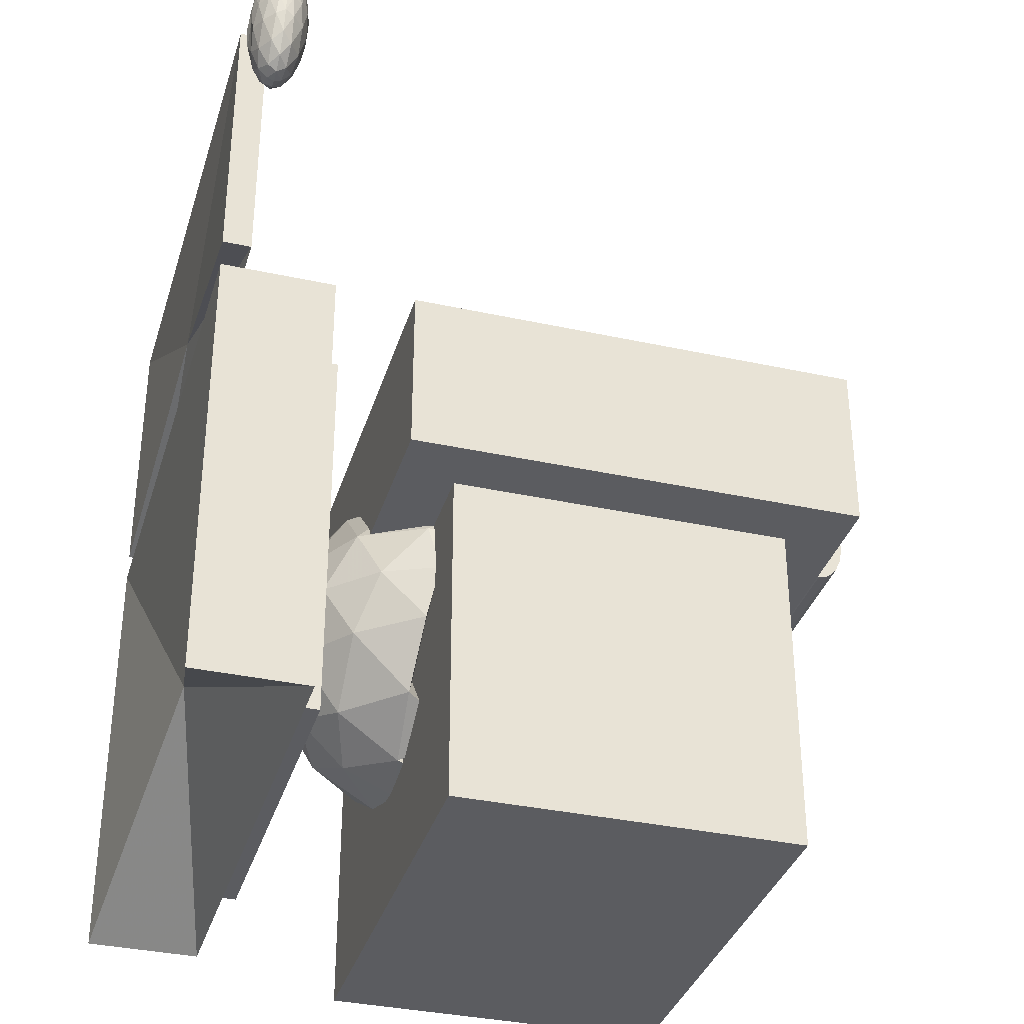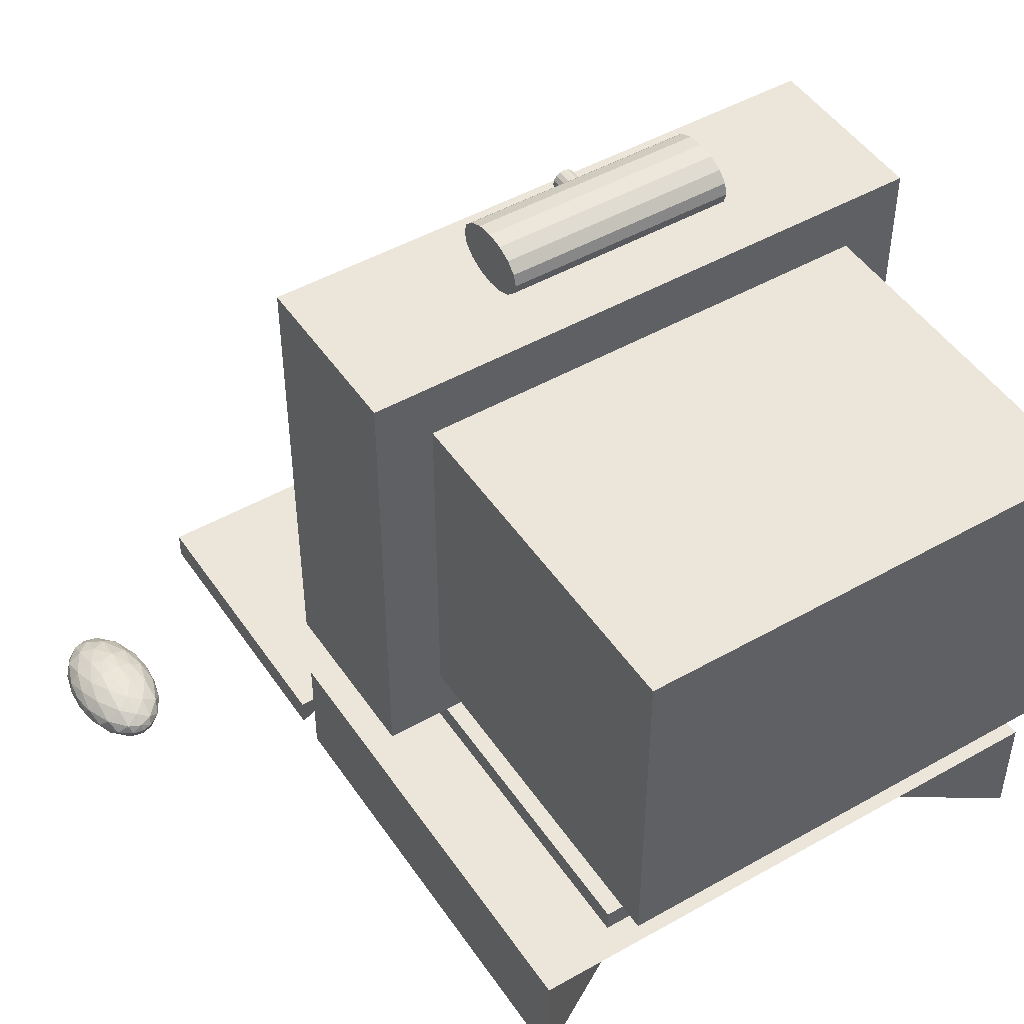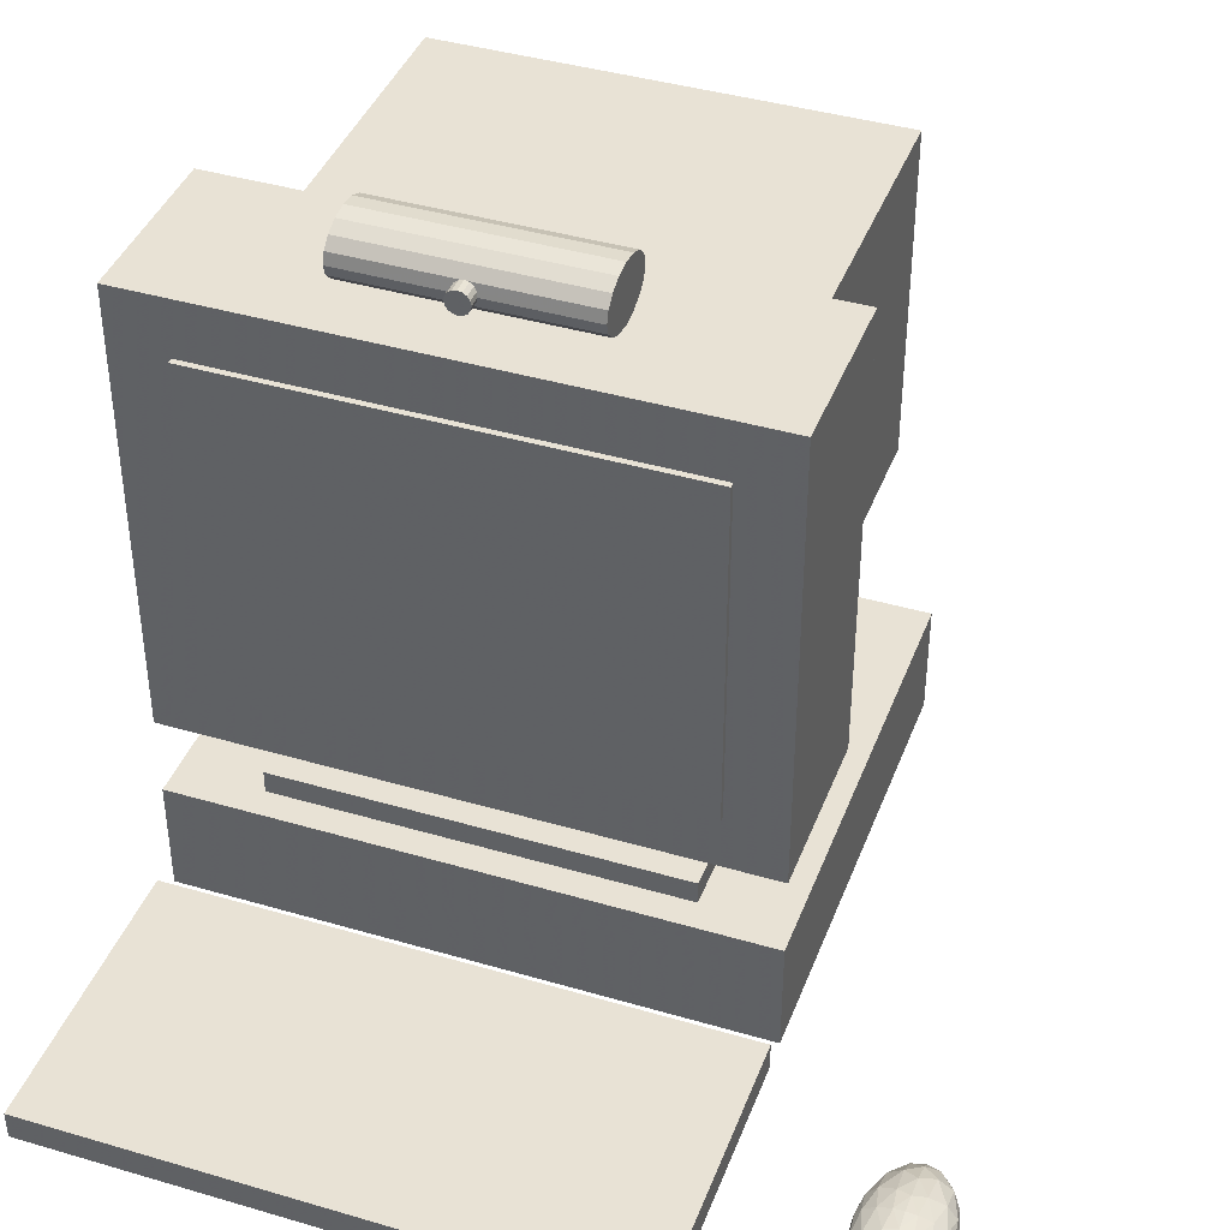
<metadata>
{"format":"obj","ext":"obj","renderer":"f3d","projection":"perspective","resolution":1024,"background":"white","views":[{"elev":-35.1,"azim":73.8,"up":"+Z"},{"elev":47.9,"azim":147.5,"up":"+Y"},{"elev":40.7,"azim":19.8,"up":"+Y"}]}
</metadata>
<code>
v -0.5421 -0.183 0.02784
v -0.5421 -0.3225 0.02784
v 0.1557 -0.183 0.02784
v 0.1557 -0.3225 0.02784
v 0.1557 -0.183 -0.5304
v 0.1557 -0.3225 -0.5304
v -0.5421 -0.183 -0.5304
v -0.5421 -0.3225 -0.5304
v -0.4374 -0.1551 -0.007049
v -0.4374 -0.183 -0.007049
v 0.051 -0.1551 -0.007049
v 0.051 -0.183 -0.007049
v 0.051 -0.1551 -0.4955
v 0.051 -0.183 -0.4955
v -0.4374 -0.1551 -0.4955
v -0.4374 -0.183 -0.4955
v -0.1424 0.0403 -0.04819
v -0.1932 -0.01047 -0.04819
v -0.1301 -0.02282 -0.06192
v -0.0771 0.0403 -0.07709
v -0.05366 -0.02948 -0.1117
v -0.01905 0.0403 -0.1351
v -0.003873 -0.02282 -0.1881
v 0.00986 0.0403 -0.2005
v 0.00986 -0.01047 -0.2513
v -0.1932 -0.07581 -0.07709
v -0.1234 -0.09925 -0.1117
v -0.05366 -0.09925 -0.1815
v -0.01905 -0.07581 -0.2513
v -0.1932 -0.1339 -0.1351
v -0.1301 -0.149 -0.1881
v -0.0771 -0.1339 -0.2513
v -0.1932 -0.1628 -0.2005
v -0.1424 -0.1628 -0.2513
v -0.1932 -0.169 -0.2513
v -0.3963 0.0403 -0.2005
v -0.3826 -0.02282 -0.1881
v -0.3674 0.0403 -0.1351
v -0.3328 -0.02948 -0.1117
v -0.3093 0.0403 -0.07709
v -0.2563 -0.02282 -0.06192
v -0.244 0.0403 -0.04819
v -0.1932 0.0403 -0.04194
v -0.3963 -0.01047 -0.2513
v -0.3674 -0.07581 -0.2513
v -0.3328 -0.09925 -0.1815
v -0.263 -0.09925 -0.1117
v -0.3093 -0.1339 -0.2513
v -0.2563 -0.149 -0.1881
v -0.244 -0.1628 -0.2513
v -0.0771 0.0403 -0.4254
v -0.05366 -0.02948 -0.3908
v -0.1301 -0.02282 -0.4406
v -0.1424 0.0403 -0.4543
v -0.1932 -0.01047 -0.4543
v -0.003873 -0.02282 -0.3144
v -0.05366 -0.09925 -0.321
v -0.1234 -0.09925 -0.3908
v -0.1932 -0.07581 -0.4254
v -0.1301 -0.149 -0.3144
v -0.1932 -0.1339 -0.3674
v -0.1932 -0.1628 -0.302
v -0.2563 -0.02282 -0.4406
v -0.263 -0.09925 -0.3908
v -0.3328 -0.02948 -0.3908
v -0.3328 -0.09925 -0.321
v -0.3826 -0.02282 -0.3144
v -0.2563 -0.149 -0.3144
v 0.1557 0.4729 0.02784
v 0.1557 -0.0853 0.02784
v 0.1557 0.4729 -0.1815
v 0.1557 -0.0853 -0.1815
v -0.5421 0.4729 -0.1815
v -0.5421 0.4729 0.02784
v -0.5421 -0.0853 0.02784
v -0.5421 -0.0853 -0.1815
v -0.4723 0.4031 -0.03496
v -0.4723 -0.01552 -0.03496
v -0.4723 0.4031 0.03481
v -0.4723 -0.01552 0.03481
v 0.08588 0.4031 0.03481
v 0.08588 -0.01552 0.03481
v 0.08588 0.4031 -0.03496
v 0.08588 -0.01552 -0.03496
v 0.08588 -0.01552 -0.1815
v -0.4723 -0.01552 -0.6001
v 0.08588 -0.01552 -0.6001
v 0.08588 0.4031 -0.1815
v 0.08588 0.4031 -0.6001
v -0.4723 0.4031 -0.1815
v -0.4723 0.4031 -0.6001
v -0.4723 -0.01552 -0.1815
v -0.3328 0.1101 -0.1117
v -0.3674 0.0403 -0.3674
v -0.3963 0.0403 -0.302
v -0.5421 -0.2876 0.4116
v -0.5421 -0.3225 0.4116
v 0.1557 -0.2876 0.4116
v 0.1557 -0.3225 0.4116
v -0.5421 -0.2876 0.06272
v -0.5421 -0.3225 0.06272
v 0.1557 -0.2876 0.06272
v 0.1557 -0.3225 0.06272
v 0.3999 -0.3051 0.2372
v 0.3983 -0.2966 0.2372
v 0.3983 -0.3051 0.2583
v 0.3949 -0.2946 0.2635
v 0.3911 -0.3051 0.2855
v 0.3824 -0.2935 0.2953
v 0.3766 -0.3051 0.3097
v 0.3633 -0.2946 0.3161
v 0.3602 -0.3051 0.3218
v 0.3475 -0.2966 0.3218
v 0.3475 -0.3051 0.3244
v 0.3911 -0.2857 0.2372
v 0.3824 -0.2818 0.2662
v 0.365 -0.2818 0.2953
v 0.3475 -0.2857 0.3097
v 0.3766 -0.2761 0.2372
v 0.3633 -0.2735 0.2635
v 0.3475 -0.2761 0.2855
v 0.3602 -0.2712 0.2372
v 0.3475 -0.2712 0.2583
v 0.3475 -0.2702 0.2372
v 0.3348 -0.3051 0.3218
v 0.3318 -0.2946 0.3161
v 0.3185 -0.3051 0.3097
v 0.3127 -0.2935 0.2953
v 0.304 -0.3051 0.2855
v 0.3002 -0.2946 0.2635
v 0.2968 -0.3051 0.2583
v 0.2968 -0.2966 0.2372
v 0.2952 -0.3051 0.2372
v 0.3301 -0.2818 0.2953
v 0.3127 -0.2818 0.2662
v 0.304 -0.2857 0.2372
v 0.3318 -0.2735 0.2635
v 0.3185 -0.2761 0.2372
v 0.3348 -0.2712 0.2372
v 0.3475 -0.3135 0.3218
v 0.3633 -0.3156 0.3161
v 0.3824 -0.3167 0.2953
v 0.3949 -0.3156 0.2635
v 0.3983 -0.3135 0.2372
v 0.3475 -0.3244 0.3097
v 0.365 -0.3283 0.2953
v 0.3824 -0.3283 0.2662
v 0.3911 -0.3244 0.2372
v 0.3475 -0.3341 0.2855
v 0.3633 -0.3366 0.2635
v 0.3766 -0.3341 0.2372
v 0.3602 -0.3389 0.2372
v 0.2968 -0.3135 0.2372
v 0.3002 -0.3156 0.2635
v 0.3127 -0.3167 0.2953
v 0.3318 -0.3156 0.3161
v 0.304 -0.3244 0.2372
v 0.3127 -0.3283 0.2662
v 0.3301 -0.3283 0.2953
v 0.3185 -0.3341 0.2372
v 0.3318 -0.3366 0.2635
v 0.3348 -0.3389 0.2372
v 0.3475 -0.3051 0.1499
v 0.3475 -0.2966 0.1525
v 0.3602 -0.3051 0.1525
v 0.3633 -0.2946 0.1583
v 0.3766 -0.3051 0.1646
v 0.3824 -0.2935 0.179
v 0.3911 -0.3051 0.1888
v 0.3949 -0.2946 0.2109
v 0.3983 -0.3051 0.216
v 0.3475 -0.2857 0.1646
v 0.365 -0.2818 0.179
v 0.3824 -0.2818 0.2081
v 0.3475 -0.2761 0.1888
v 0.3633 -0.2735 0.2109
v 0.3475 -0.2712 0.216
v 0.2968 -0.3051 0.216
v 0.3002 -0.2946 0.2109
v 0.304 -0.3051 0.1888
v 0.3127 -0.2935 0.179
v 0.3185 -0.3051 0.1646
v 0.3318 -0.2946 0.1583
v 0.3348 -0.3051 0.1525
v 0.3127 -0.2818 0.2081
v 0.3301 -0.2818 0.179
v 0.3318 -0.2735 0.2109
v 0.3949 -0.3156 0.2109
v 0.3824 -0.3167 0.179
v 0.3633 -0.3156 0.1583
v 0.3475 -0.3135 0.1525
v 0.3824 -0.3283 0.2081
v 0.365 -0.3283 0.179
v 0.3475 -0.3244 0.1646
v 0.3633 -0.3366 0.2109
v 0.3475 -0.3341 0.1888
v 0.3318 -0.3156 0.1583
v 0.3127 -0.3167 0.179
v 0.3002 -0.3156 0.2109
v 0.3301 -0.3283 0.179
v 0.3127 -0.3283 0.2081
v 0.3318 -0.3366 0.2109
v -0.05366 0.5078 -0.1292
v -0.3328 0.5078 -0.1292
v -0.05366 0.5211 -0.1252
v -0.3328 0.5211 -0.1252
v -0.05366 0.5325 -0.1138
v -0.3328 0.5325 -0.1138
v -0.05366 0.54 -0.09685
v -0.3328 0.54 -0.09685
v -0.05366 0.5427 -0.07682
v -0.3328 0.5427 -0.07682
v -0.05366 0.54 -0.0568
v -0.3328 0.54 -0.0568
v -0.05366 0.5325 -0.03982
v -0.3328 0.5325 -0.03982
v -0.05366 0.5211 -0.02848
v -0.3328 0.5211 -0.02848
v -0.05366 0.5078 -0.02449
v -0.3328 0.5078 -0.02449
v -0.05366 0.4944 -0.02848
v -0.3328 0.4944 -0.02848
v -0.05366 0.4831 -0.03982
v -0.3328 0.4831 -0.03982
v -0.05366 0.4756 -0.0568
v -0.3328 0.4756 -0.0568
v -0.05366 0.4729 -0.07682
v -0.3328 0.4729 -0.07682
v -0.05366 0.4756 -0.09685
v -0.3328 0.4756 -0.09685
v -0.05366 0.4831 -0.1138
v -0.3328 0.4831 -0.1138
v -0.05366 0.4944 -0.1252
v -0.3328 0.4944 -0.1252
v -0.3328 0.5078 -0.07682
v -0.05366 0.5078 -0.07682
v -0.1932 0.5217 -0.03845
v -0.1932 0.5217 -0.01054
v -0.1879 0.5207 -0.03845
v -0.1879 0.5207 -0.01054
v -0.1833 0.5177 -0.03845
v -0.1833 0.5177 -0.01054
v -0.1803 0.5131 -0.03845
v -0.1803 0.5131 -0.01054
v -0.1793 0.5078 -0.03845
v -0.1793 0.5078 -0.01054
v -0.1803 0.5024 -0.03845
v -0.1803 0.5024 -0.01054
v -0.1833 0.4979 -0.03845
v -0.1833 0.4979 -0.01054
v -0.1879 0.4949 -0.03845
v -0.1879 0.4949 -0.01054
v -0.1932 0.4938 -0.03845
v -0.1932 0.4938 -0.01054
v -0.1986 0.4949 -0.03845
v -0.1986 0.4949 -0.01054
v -0.2031 0.4979 -0.03845
v -0.2031 0.4979 -0.01054
v -0.2061 0.5024 -0.03845
v -0.2061 0.5024 -0.01054
v -0.2072 0.5078 -0.03845
v -0.2072 0.5078 -0.01054
v -0.2061 0.5131 -0.03845
v -0.2061 0.5131 -0.01054
v -0.2031 0.5177 -0.03845
v -0.2031 0.5177 -0.01054
v -0.1986 0.5207 -0.03845
v -0.1986 0.5207 -0.01054
v -0.1932 0.5078 -0.01054
v -0.1932 0.5078 -0.03845
v -0.1932 -0.276 -0.3443
v -0.1932 -0.183 -0.2513
v -0.2052 0.01789 -0.2473
v -0.1932 0.1938 -0.03496
v -0.1932 0.1938 -0.1815
v -0.1932 0.1938 -0.6001
v -0.1932 -0.3109 0.179
v 0.3475 -0.3366 0.2372
f 1 2 3
f 3 2 4
f 3 4 5
f 5 4 6
f 7 8 1
f 1 8 2
f 7 1 5
f 5 1 3
f 9 10 11
f 11 10 12
f 13 14 15
f 15 14 16
f 15 16 9
f 9 16 10
f 11 12 13
f 13 12 14
f 15 9 13
f 13 9 11
f 17 18 19
f 20 19 21
f 20 21 22
f 22 21 23
f 24 23 25
f 18 26 19
f 19 26 27
f 19 27 21
f 21 27 28
f 21 28 23
f 23 28 29
f 23 29 25
f 26 30 27
f 27 30 31
f 27 31 28
f 28 31 32
f 28 32 29
f 30 33 31
f 31 33 34
f 31 34 32
f 34 33 35
f 36 37 38
f 38 37 39
f 38 39 40
f 40 39 41
f 40 41 42
f 42 41 18
f 42 18 43
f 44 45 37
f 37 45 46
f 37 46 39
f 39 46 47
f 39 47 41
f 41 47 26
f 41 26 18
f 45 48 46
f 46 48 49
f 46 49 47
f 47 49 30
f 47 30 26
f 48 50 49
f 49 50 33
f 49 33 30
f 33 50 35
f 51 52 53
f 54 53 55
f 25 29 56
f 56 29 57
f 56 57 52
f 52 57 58
f 52 58 53
f 53 58 59
f 53 59 55
f 29 32 57
f 57 32 60
f 57 60 58
f 58 60 61
f 58 61 59
f 32 34 60
f 60 34 62
f 60 62 61
f 62 34 35
f 55 59 63
f 63 59 64
f 63 64 65
f 65 64 66
f 65 66 67
f 67 66 45
f 67 45 44
f 59 61 64
f 64 61 68
f 64 68 66
f 66 68 48
f 66 48 45
f 61 62 68
f 68 62 50
f 68 50 48
f 50 62 35
f 69 70 71
f 71 70 72
f 73 74 71
f 71 74 69
f 75 76 70
f 70 76 72
f 73 76 74
f 74 76 75
f 74 75 69
f 69 75 70
f 71 72 73
f 73 72 76
f 77 78 79
f 79 78 80
f 81 82 83
f 83 82 84
f 77 79 83
f 83 79 81
f 80 78 82
f 82 78 84
f 79 80 81
f 81 80 82
f 85 86 87
f 88 85 89
f 89 85 87
f 89 90 88
f 91 90 89
f 91 86 90
f 90 86 92
f 85 86 87
f 92 86 85
f 85 86 87
f 92 86 85
f 85 86 87
f 40 93 38
f 43 18 17
f 17 18 19
f 20 19 21
f 20 21 22
f 22 21 23
f 22 23 24
f 24 23 25
f 18 26 19
f 19 26 27
f 19 27 21
f 21 27 28
f 21 28 23
f 23 28 29
f 23 29 25
f 26 30 27
f 27 30 31
f 27 31 28
f 28 31 32
f 28 32 29
f 30 33 31
f 31 33 34
f 31 34 32
f 34 33 35
f 36 44 37
f 36 37 38
f 38 37 39
f 38 39 40
f 40 39 41
f 40 41 42
f 42 41 18
f 42 18 43
f 44 45 37
f 37 45 46
f 37 46 39
f 39 46 47
f 39 47 41
f 41 47 26
f 41 26 18
f 45 48 46
f 46 48 49
f 46 49 47
f 47 49 30
f 47 30 26
f 48 50 49
f 49 50 33
f 49 33 30
f 33 50 35
f 51 52 53
f 54 53 55
f 25 29 56
f 56 29 57
f 56 57 52
f 52 57 58
f 52 58 53
f 53 58 59
f 53 59 55
f 29 32 57
f 57 32 60
f 57 60 58
f 58 60 61
f 58 61 59
f 32 34 60
f 60 34 62
f 60 62 61
f 62 34 35
f 94 65 67
f 95 67 44
f 55 59 63
f 63 59 64
f 63 64 65
f 65 64 66
f 65 66 67
f 67 66 45
f 67 45 44
f 59 61 64
f 64 61 68
f 64 68 66
f 66 68 48
f 66 48 45
f 61 62 68
f 68 62 50
f 68 50 48
f 50 62 35
f 96 97 98
f 98 97 99
f 100 101 96
f 96 101 97
f 98 99 102
f 102 99 103
f 100 96 102
f 102 96 98
f 104 105 106
f 106 105 107
f 106 107 108
f 108 107 109
f 108 109 110
f 110 109 111
f 110 111 112
f 112 111 113
f 112 113 114
f 105 115 107
f 107 115 116
f 107 116 109
f 109 116 117
f 109 117 111
f 111 117 118
f 111 118 113
f 115 119 116
f 116 119 120
f 116 120 117
f 117 120 121
f 117 121 118
f 119 122 120
f 120 122 123
f 120 123 121
f 123 122 124
f 114 113 125
f 125 113 126
f 125 126 127
f 127 126 128
f 127 128 129
f 129 128 130
f 129 130 131
f 131 130 132
f 131 132 133
f 113 118 126
f 126 118 134
f 126 134 128
f 128 134 135
f 128 135 130
f 130 135 136
f 130 136 132
f 118 121 134
f 134 121 137
f 134 137 135
f 135 137 138
f 135 138 136
f 121 123 137
f 137 123 139
f 137 139 138
f 139 123 124
f 114 140 112
f 112 140 141
f 112 141 110
f 110 141 142
f 110 142 108
f 108 142 143
f 108 143 106
f 106 143 144
f 106 144 104
f 140 145 141
f 141 145 146
f 141 146 142
f 142 146 147
f 142 147 143
f 143 147 148
f 143 148 144
f 145 149 146
f 146 149 150
f 146 150 147
f 147 150 151
f 147 151 148
f 150 152 151
f 133 153 131
f 131 153 154
f 131 154 129
f 129 154 155
f 129 155 127
f 127 155 156
f 127 156 125
f 125 156 140
f 125 140 114
f 153 157 154
f 154 157 158
f 154 158 155
f 155 158 159
f 155 159 156
f 156 159 145
f 156 145 140
f 157 160 158
f 158 160 161
f 158 161 159
f 159 161 149
f 159 149 145
f 160 162 161
f 163 164 165
f 165 164 166
f 165 166 167
f 167 166 168
f 167 168 169
f 169 168 170
f 169 170 171
f 171 170 105
f 171 105 104
f 164 172 166
f 166 172 173
f 166 173 168
f 168 173 174
f 168 174 170
f 170 174 115
f 170 115 105
f 173 175 176
f 173 176 174
f 174 176 119
f 174 119 115
f 175 177 176
f 176 177 122
f 176 122 119
f 122 177 124
f 133 132 178
f 178 132 179
f 178 179 180
f 180 179 181
f 180 181 182
f 182 181 183
f 182 183 184
f 184 183 164
f 184 164 163
f 132 136 179
f 179 136 185
f 179 185 181
f 181 185 186
f 181 186 183
f 183 186 172
f 183 172 164
f 136 138 185
f 185 138 187
f 185 187 186
f 186 187 175
f 186 175 172
f 138 139 187
f 187 139 177
f 187 177 175
f 177 139 124
f 104 144 171
f 171 144 188
f 171 188 169
f 169 188 189
f 169 189 167
f 167 189 190
f 167 190 165
f 165 190 191
f 165 191 163
f 144 148 188
f 188 148 192
f 188 192 189
f 189 192 193
f 189 193 190
f 190 193 194
f 190 194 191
f 148 151 192
f 192 151 195
f 192 195 193
f 193 195 196
f 193 196 194
f 151 152 195
f 163 191 184
f 184 191 197
f 184 197 182
f 182 197 198
f 182 198 180
f 180 198 199
f 180 199 178
f 178 199 153
f 178 153 133
f 191 194 197
f 197 194 200
f 197 200 198
f 198 200 201
f 198 201 199
f 199 201 157
f 199 157 153
f 194 196 200
f 200 196 202
f 200 202 201
f 201 202 160
f 201 160 157
f 202 162 160
f 172 175 173
f 203 204 205
f 205 204 206
f 205 206 207
f 207 206 208
f 207 208 209
f 209 208 210
f 209 210 211
f 211 210 212
f 211 212 213
f 213 212 214
f 213 214 215
f 215 214 216
f 215 216 217
f 217 216 218
f 217 218 219
f 219 218 220
f 219 220 221
f 221 220 222
f 221 222 223
f 223 222 224
f 223 224 225
f 225 224 226
f 225 226 227
f 227 226 228
f 227 228 229
f 229 228 230
f 229 230 231
f 231 230 232
f 231 232 233
f 233 232 234
f 233 234 203
f 203 234 204
f 235 234 232
f 235 232 230
f 235 230 228
f 235 228 226
f 235 226 224
f 235 224 222
f 235 222 220
f 235 220 218
f 235 218 216
f 235 216 214
f 235 214 212
f 235 212 210
f 235 210 208
f 235 208 206
f 235 206 204
f 235 204 234
f 236 203 205
f 236 205 207
f 236 207 209
f 236 209 211
f 236 211 213
f 236 213 215
f 236 215 217
f 236 217 219
f 236 219 221
f 236 221 223
f 236 223 225
f 236 225 227
f 236 227 229
f 236 229 231
f 236 231 233
f 236 233 203
f 237 238 239
f 239 238 240
f 239 240 241
f 241 240 242
f 241 242 243
f 243 242 244
f 243 244 245
f 245 244 246
f 245 246 247
f 247 246 248
f 247 248 249
f 249 248 250
f 249 250 251
f 251 250 252
f 251 252 253
f 253 252 254
f 253 254 255
f 255 254 256
f 255 256 257
f 257 256 258
f 257 258 259
f 259 258 260
f 259 260 261
f 261 260 262
f 261 262 263
f 263 262 264
f 263 264 265
f 265 264 266
f 265 266 267
f 267 266 268
f 267 268 237
f 237 268 238
f 269 268 266
f 269 266 264
f 269 264 262
f 269 262 260
f 269 260 258
f 269 258 256
f 269 256 254
f 269 254 252
f 269 252 250
f 269 250 248
f 269 248 246
f 269 246 244
f 269 244 242
f 269 242 240
f 269 240 238
f 269 238 268
f 270 237 239
f 270 239 241
f 270 241 243
f 270 243 245
f 270 245 247
f 270 247 249
f 270 249 251
f 270 251 253
f 270 253 255
f 270 255 257
f 270 257 259
f 270 259 261
f 270 261 263
f 270 263 265
f 270 265 267
f 270 267 237
f 2 8 271
f 4 2 271
f 6 4 271
f 5 6 271
f 7 5 271
f 8 7 271
f 10 16 272
f 12 10 272
f 14 12 272
f 16 14 272
f 17 19 273
f 43 17 273
f 42 43 273
f 40 42 273
f 93 40 273
f 38 93 273
f 36 38 273
f 44 36 273
f 95 44 273
f 67 95 273
f 94 67 273
f 65 94 273
f 63 65 273
f 55 63 273
f 54 55 273
f 53 54 273
f 51 53 273
f 52 51 273
f 56 52 273
f 25 56 273
f 24 25 273
f 22 24 273
f 20 22 273
f 19 20 273
f 77 83 274
f 78 77 274
f 84 78 274
f 83 84 274
f 85 88 275
f 92 85 275
f 90 92 275
f 88 90 275
f 86 91 276
f 87 86 276
f 89 87 276
f 91 89 276
f 97 101 277
f 99 97 277
f 103 99 277
f 102 103 277
f 100 102 277
f 101 100 277
f 149 161 278
f 150 149 278
f 152 150 278
f 195 152 278
f 196 195 278
f 202 196 278
f 162 202 278
f 161 162 278

</code>
